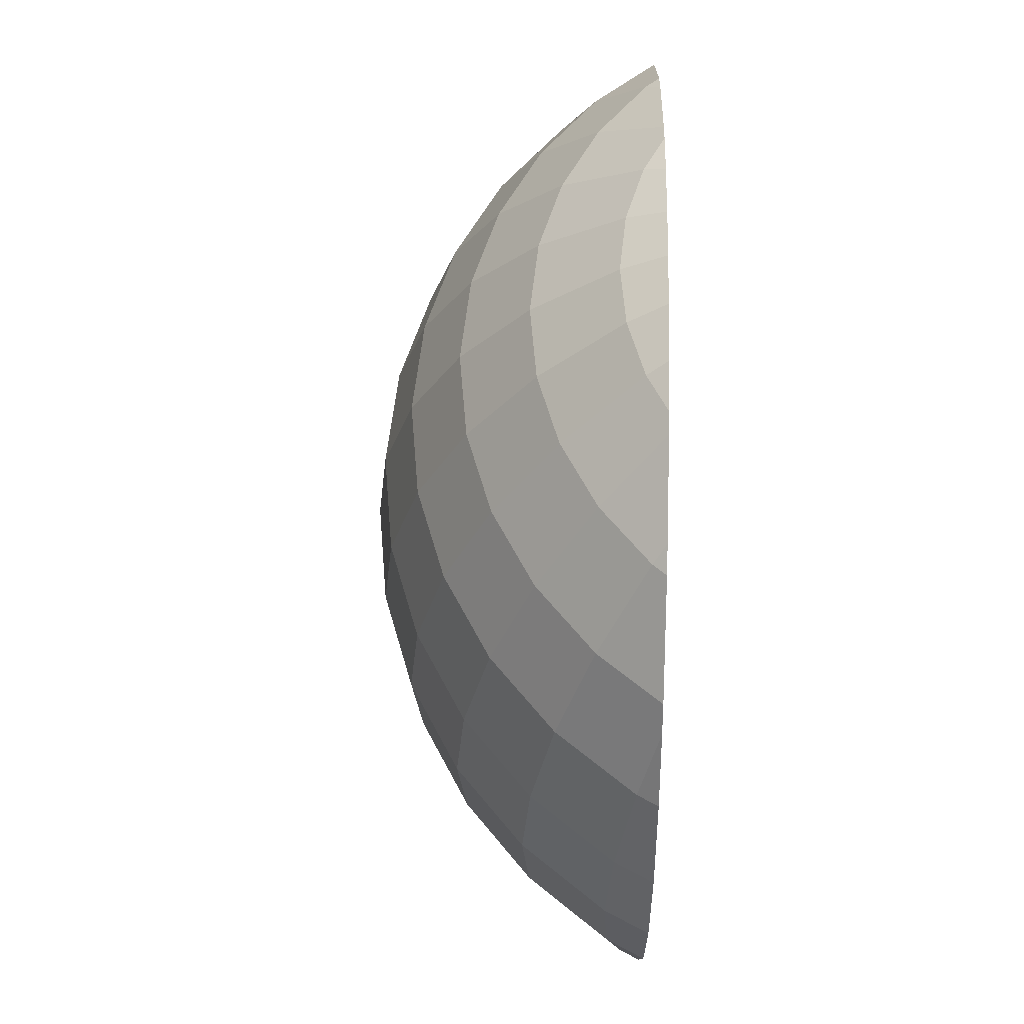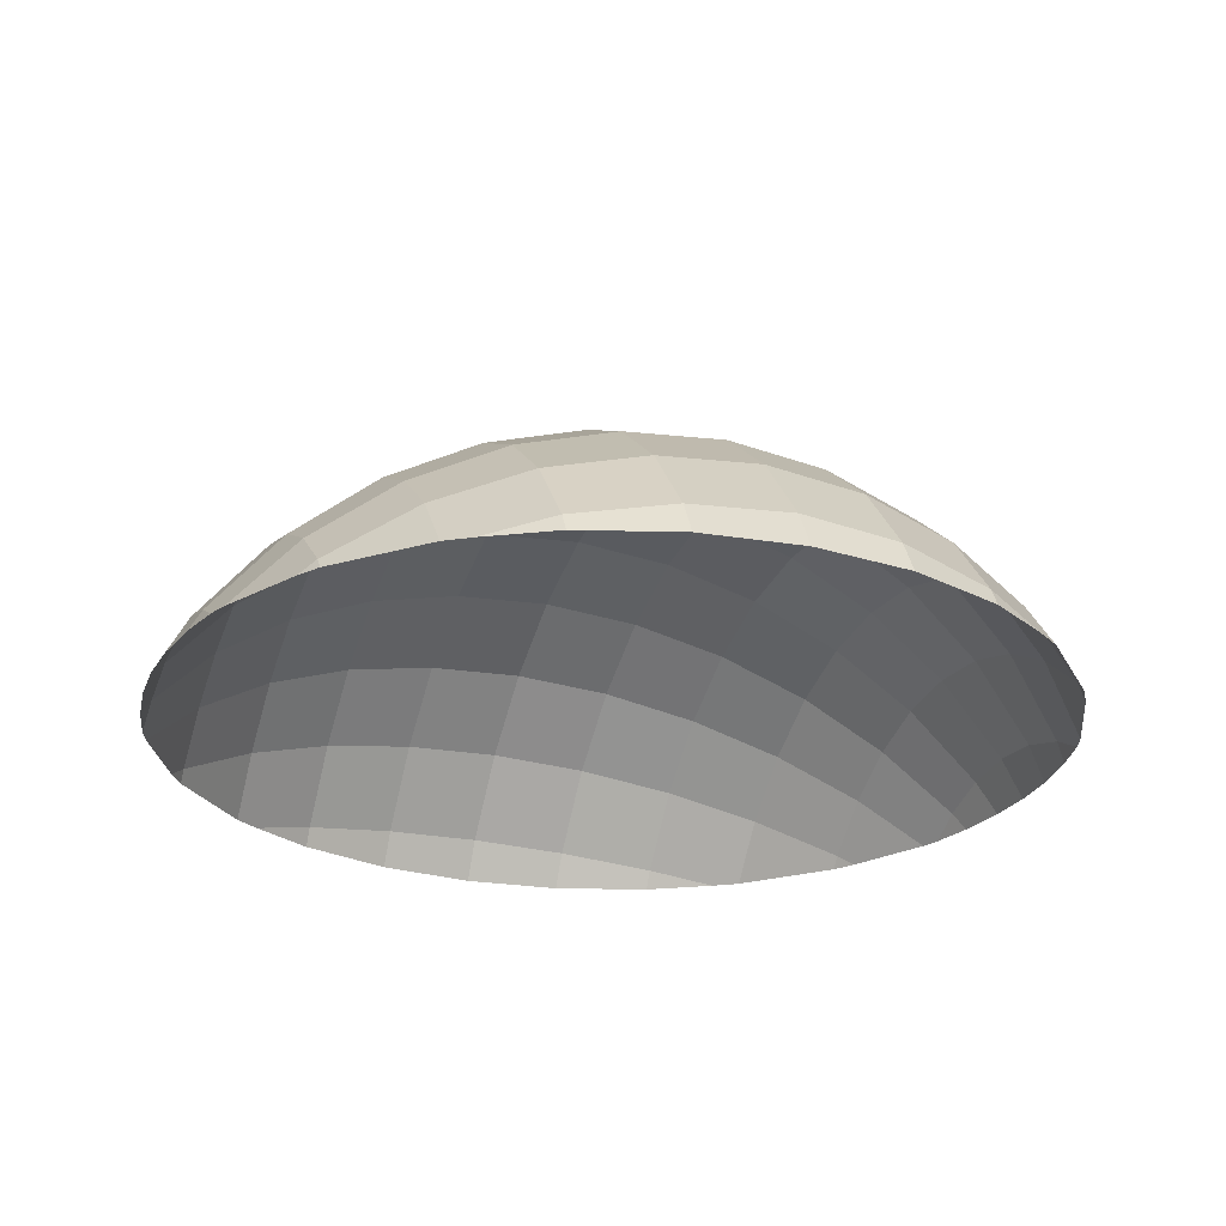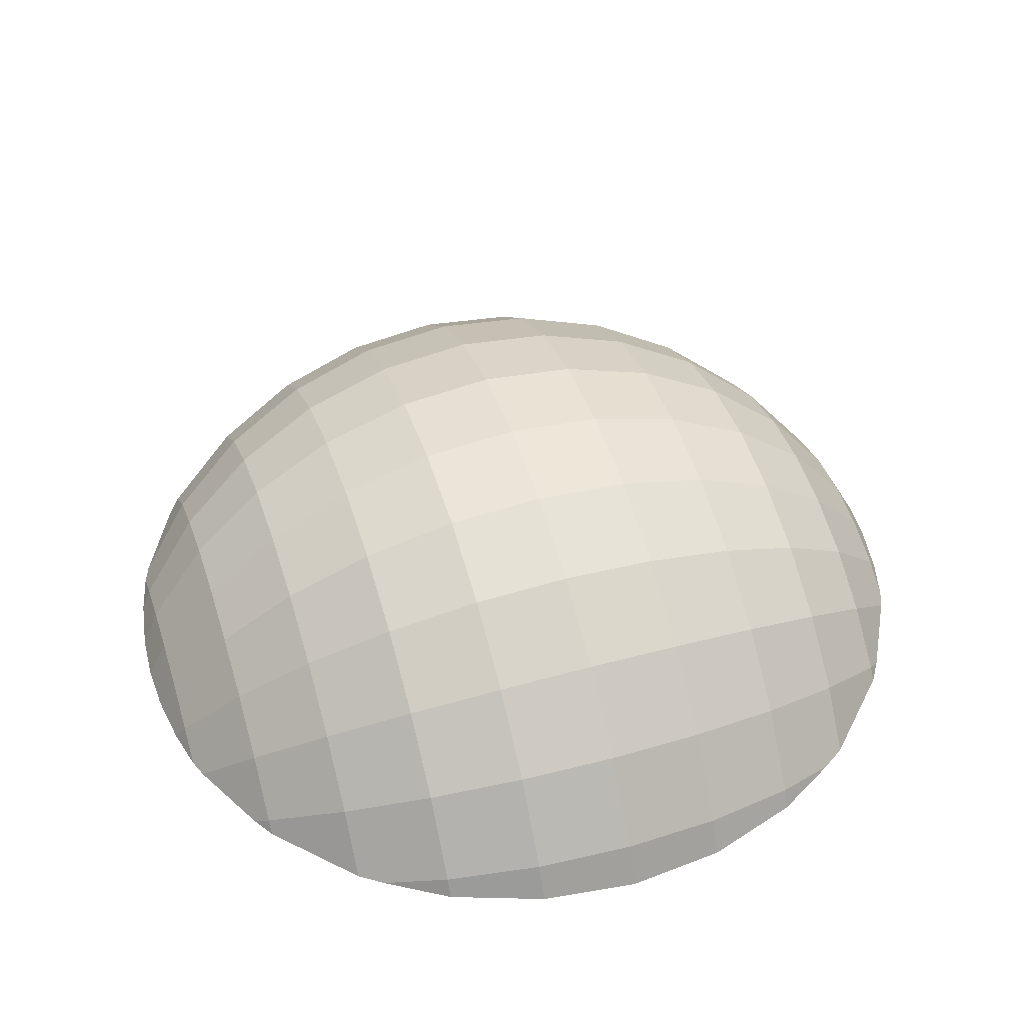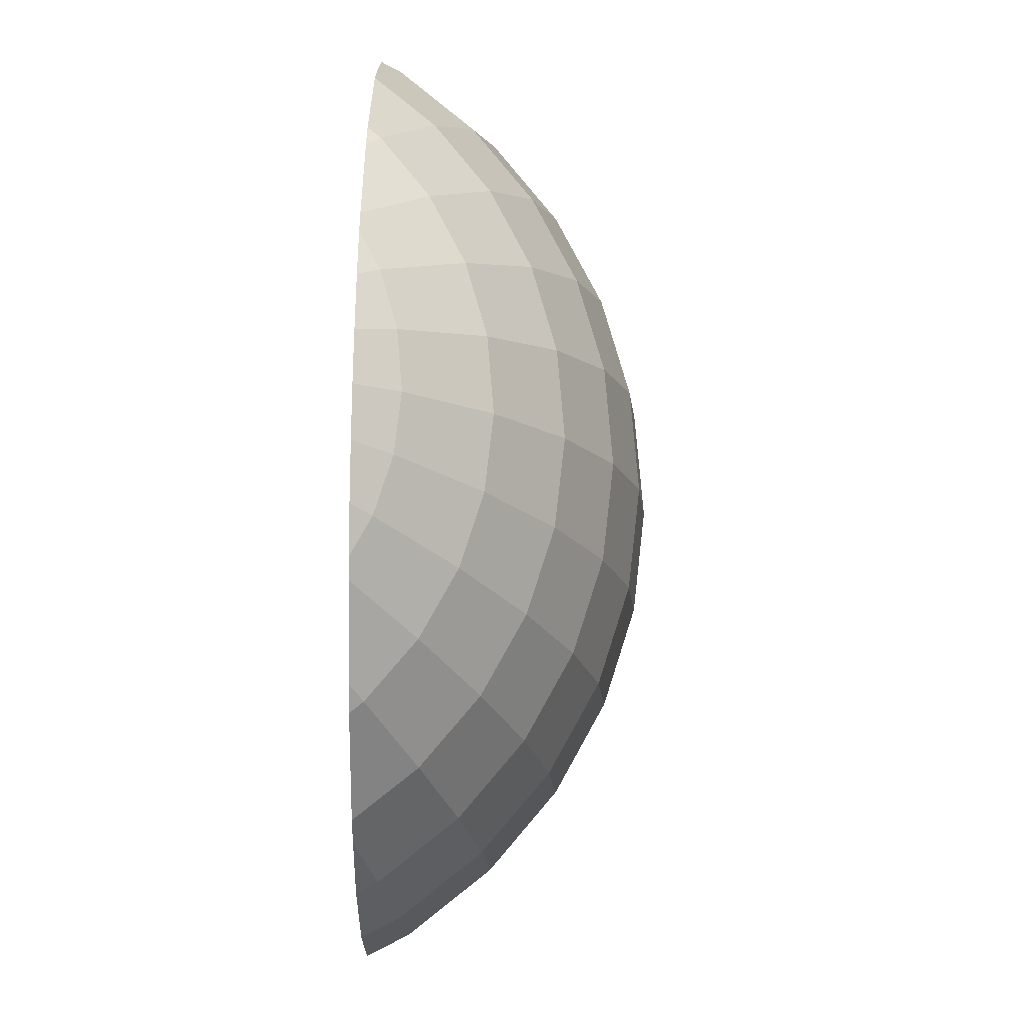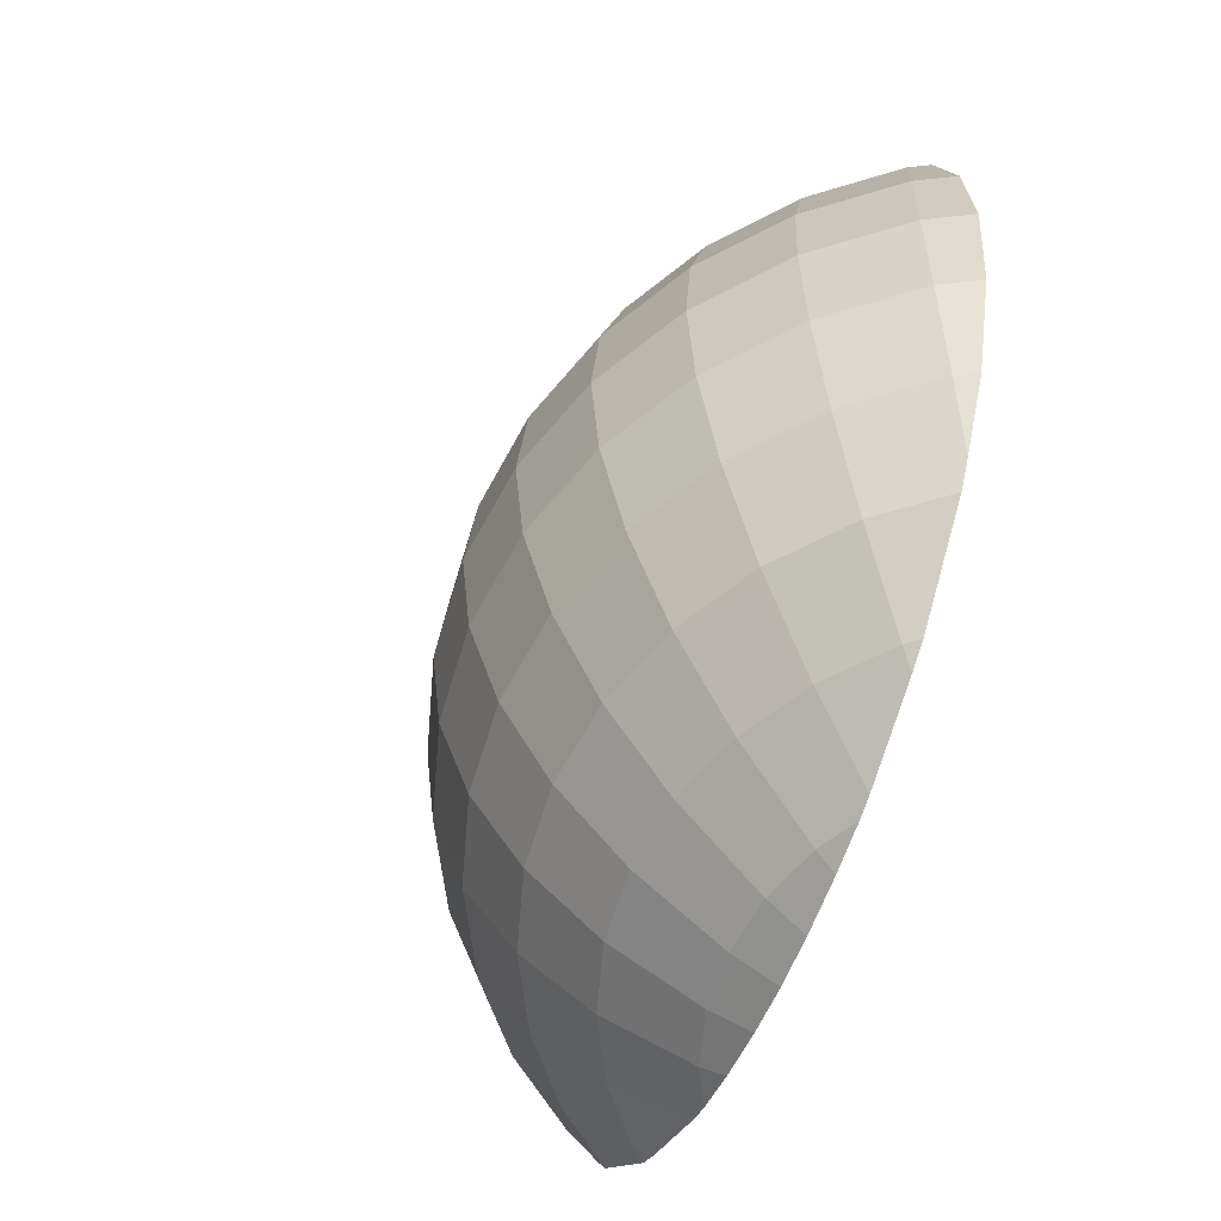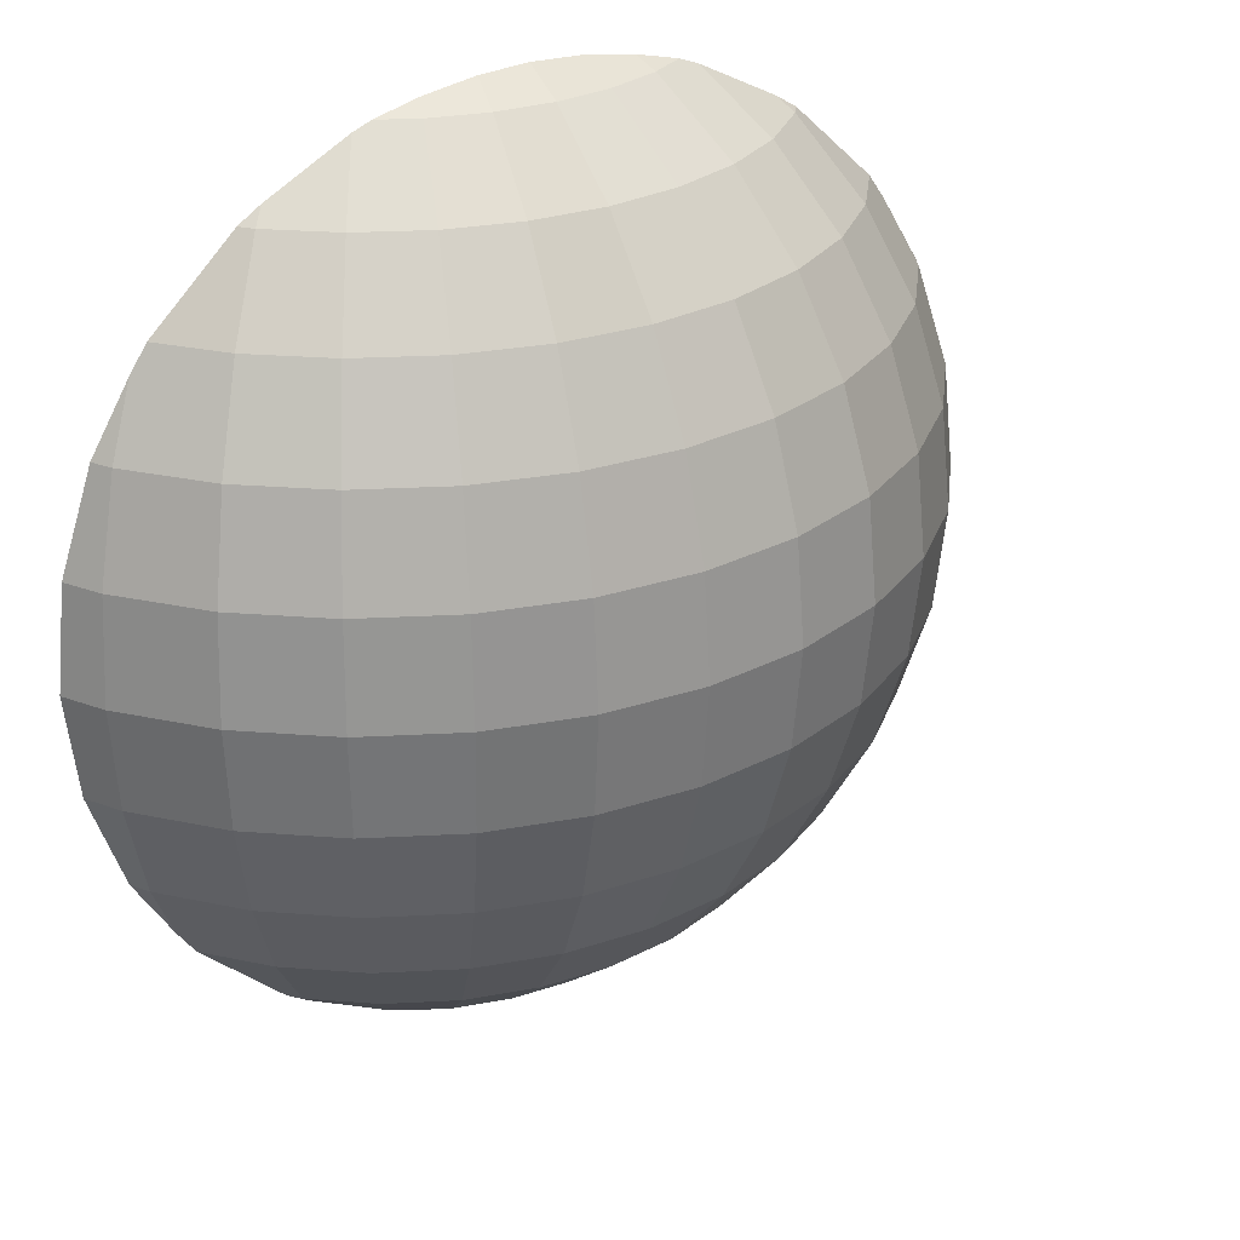
<metadata>
{"format":"obj","ext":"obj","renderer":"f3d","projection":"perspective","resolution":1024,"background":"white","views":[{"elev":60.2,"azim":-89.0,"up":"+Z"},{"elev":-24.9,"azim":-111.1,"up":"+Y"},{"elev":47.1,"azim":72.6,"up":"+Y"},{"elev":76.3,"azim":90.9,"up":"+Z"},{"elev":-58.6,"azim":-111.7,"up":"+Z"},{"elev":28.3,"azim":147.3,"up":"+Z"}]}
</metadata>
<code>
o Sphere
v 0 0.5556 0.8315 ww
v 0 0.7071 0.7071
v 0 0.8315 0.5556
v 0 0.9239 0.3827
v 0 0.9808 0.1951
v 0 1 0
v 0 0.9808 -0.1951
v 0 0.5556 -0.8315
v 0.1084 0.5449 0.8315
v 0.1379 0.6935 0.7071
v 0.1622 0.8155 0.5556
v 0.1802 0.9061 0.3827
v 0.1913 0.9619 0.1951
v 0.1951 0.9808 0
v 0.1913 0.9619 -0.1951
v 0.1802 0.9061 -0.3827
v 0.1622 0.8155 -0.5556
v 0.1379 0.6935 -0.7071
v 0.1084 0.5449 -0.8315
v 0.2126 0.5133 0.8315
v 0.2706 0.6533 0.7071
v 0.3182 0.7682 0.5556
v 0.3536 0.8536 0.3827
v 0.3753 0.9061 0.1951
v 0.3827 0.9239 0
v 0.3753 0.9061 -0.1951
v 0.3536 0.8536 -0.3827
v 0.3182 0.7682 -0.5556
v 0.2706 0.6533 -0.7071
v 0.2126 0.5133 -0.8315
v 0.3928 0.5879 0.7071
v 0.4619 0.6913 0.5556
v 0.5133 0.7682 0.3827
v 0.5449 0.8155 0.1951
v 0.5556 0.8315 0
v 0.5449 0.8155 -0.1951
v 0.5133 0.7682 -0.3827
v 0.4619 0.6913 -0.5556
v 0.3928 0.5879 -0.7071
v 0.5 0.5 0.7071
v 0.5879 0.5879 0.5556
v 0.6533 0.6533 0.3827
v 0.6935 0.6935 0.1951
v 0.7071 0.7071 0
v 0.6935 0.6935 -0.1951
v 0.6533 0.6533 -0.3827
v 0.5879 0.5879 -0.5556
v 0.5 0.5 -0.7071
v 0.7682 0.5133 0.3827
v 0.8155 0.5449 0.1951
v 0.8315 0.5556 0
v 0.8155 0.5449 -0.1951
v 0.7682 0.5133 -0.3827
v -0.7682 0.5133 0.3827
v -0.8155 0.5449 0.1951
v -0.8315 0.5556 0
v -0.8155 0.5449 -0.1951
v -0.7682 0.5133 -0.3827
v -0.5 0.5 0.7071
v -0.5879 0.5879 0.5556
v -0.6533 0.6533 0.3827
v -0.6935 0.6935 0.1951
v -0.7071 0.7071 0
v -0.6935 0.6935 -0.1951
v -0.6533 0.6533 -0.3827
v -0.5879 0.5879 -0.5556
v -0.5 0.5 -0.7071
v -0.3928 0.5879 0.7071
v -0.4619 0.6913 0.5556
v -0.5133 0.7682 0.3827
v -0.5449 0.8155 0.1951
v -0.5556 0.8315 0
v -0.5449 0.8155 -0.1951
v -0.5133 0.7682 -0.3827
v -0.4619 0.6913 -0.5556
v -0.3928 0.5879 -0.7071
v -0.2126 0.5133 0.8315
v -0.2706 0.6533 0.7071
v -0.3182 0.7682 0.5556
v -0.3536 0.8536 0.3827
v -0.3753 0.9061 0.1951
v -0.3827 0.9239 0
v -0.3753 0.9061 -0.1951
v -0.3536 0.8536 -0.3827
v -0.3182 0.7682 -0.5556
v -0.2706 0.6533 -0.7071
v -0.2126 0.5133 -0.8315
v -0.1084 0.5449 0.8315
v -0.1379 0.6935 0.7071
v -0.1622 0.8155 0.5556
v -0.1802 0.9061 0.3827
v -0.1913 0.9619 0.1951
v -0.1951 0.9808 0
v -0.1913 0.9619 -0.1951
v -0.1802 0.9061 -0.3827
v -0.1622 0.8155 -0.5556
v -0.1379 0.6935 -0.7071
v -0.1084 0.5449 -0.8315
v 0 0.9239 -0.3827
v 0 0.8315 -0.5556
v 0 0.7071 -0.7071
v 0.6797 0.4762 0.5556
v 0.7126 0.4762 0.5077
v 0.7126 0.4762 -0.5077
v 0.6797 0.4762 -0.5556
v 0.5196 0.4762 -0.7071
v 0.2821 0.4762 -0.8315
v -0.3182 0.4762 -0.8174
v -0.2821 0.4762 -0.8315
v -0.4762 0.4762 -0.7348
v 0.4762 0.4762 -0.7348
v 0.3182 0.4762 -0.8174
v 0 0.4762 -0.8739
v 0.788 0.4762 0.3827
v 0.8739 0.4762 0
v 0.8522 0.4762 0.1951
v 0.8522 0.4762 -0.1951
v 0.788 0.4762 -0.3827
v -0.5196 0.4762 -0.7071
v 0.1972 0.4762 -0.8529
v 0.09471 0.4762 -0.8689
v -0.09471 0.4762 -0.8689
v -0.1972 0.4762 -0.8529
v 0.3182 0.4762 0.8174
v 0.2821 0.4762 0.8315
v 0.09471 0.4762 0.8689
v 0 0.4762 0.8739
v -0.3182 0.4762 0.8174
v -0.2821 0.4762 0.8315
v -0.4762 0.4762 0.7348
v -0.6797 0.4762 0.5556
v -0.7126 0.4762 0.5077
v -0.7126 0.4762 -0.5077
v -0.6797 0.4762 -0.5556
v 0.1972 0.4762 0.8529
v -0.09471 0.4762 0.8689
v -0.1972 0.4762 0.8529
v 0.5196 0.4762 0.7071
v 0.4762 0.4762 0.7348
v -0.5196 0.4762 0.7071
v -0.788 0.4762 0.3827
v -0.8522 0.4762 0.1951
v -0.8739 0.4762 0
v -0.788 0.4762 -0.3827
v -0.8522 0.4762 -0.1951
f 6 5 13 14
f 7 6 14 15
f 99 7 15 16
f 1 127 126 9
f 100 99 16 17
f 2 1 9 10
f 101 100 17 18
f 3 2 10 11
f 8 101 18 19
f 4 3 11 12
f 5 4 12 13
f 13 12 23 24
f 14 13 24 25
f 15 14 25 26
f 16 15 26 27
f 9 126 135 20
f 17 16 27 28
f 10 9 20 21
f 18 17 28 29
f 11 10 21 22
f 19 18 29 30
f 12 11 22 23
f 28 27 37 38
f 21 20 125 124 31
f 29 28 38 39
f 22 21 31 32
f 30 29 39 112 107
f 23 22 32 33
f 24 23 33 34
f 25 24 34 35
f 26 25 35 36
f 27 26 36 37
f 20 135 125
f 35 34 43 44
f 36 35 44 45
f 37 36 45 46
f 38 37 46 47
f 31 124 139 40
f 39 38 47 48
f 32 31 40 41
f 33 32 41 42
f 34 33 42 43
f 40 139 138
f 48 47 105 106
f 41 40 138 102
f 42 41 102 103 49
f 43 42 49 50
f 44 43 50 51
f 45 44 51 52
f 46 45 52 53
f 47 46 53 104 105
f 51 50 116 115
f 52 51 115 117
f 53 52 117 118
f 49 103 114
f 50 49 114 116
f 55 54 61 62
f 56 55 62 63
f 57 56 63 64
f 58 57 64 65
f 54 132 131 60 61
f 66 65 74 75
f 59 130 128 68
f 67 66 75 76
f 60 59 68 69
f 61 60 69 70
f 62 61 70 71
f 63 62 71 72
f 64 63 72 73
f 65 64 73 74
f 72 71 81 82
f 73 72 82 83
f 74 73 83 84
f 75 74 84 85
f 68 128 129 77 78
f 76 75 85 86
f 69 68 78 79
f 70 69 79 80
f 71 70 80 81
f 86 85 96 97
f 79 78 89 90
f 87 86 97 98
f 80 79 90 91
f 81 80 91 92
f 82 81 92 93
f 83 82 93 94
f 84 83 94 95
f 77 137 136 88
f 85 84 95 96
f 78 77 88 89
f 94 93 6 7
f 95 94 7 99
f 88 136 127 1
f 96 95 99 100
f 89 88 1 2
f 97 96 100 101
f 90 89 2 3
f 98 97 101 8
f 91 90 3 4
f 92 91 4 5
f 93 92 5 6
f 129 137 77
f 109 108 76 86 87
f 110 119 67
f 143 142 55 56
f 133 144 58
f 113 122 98 8
f 142 141 54 55
f 106 111 48
f 123 109 87
f 119 134 66 67
f 118 104 53
f 108 110 67 76
f 141 132 54
f 145 143 56 57
f 121 113 8 19
f 131 140 59 60
f 134 133 58 65 66
f 107 120 30
f 120 121 19 30
f 111 112 39 48
f 140 130 59
f 122 123 87 98
f 144 145 57 58

</code>
